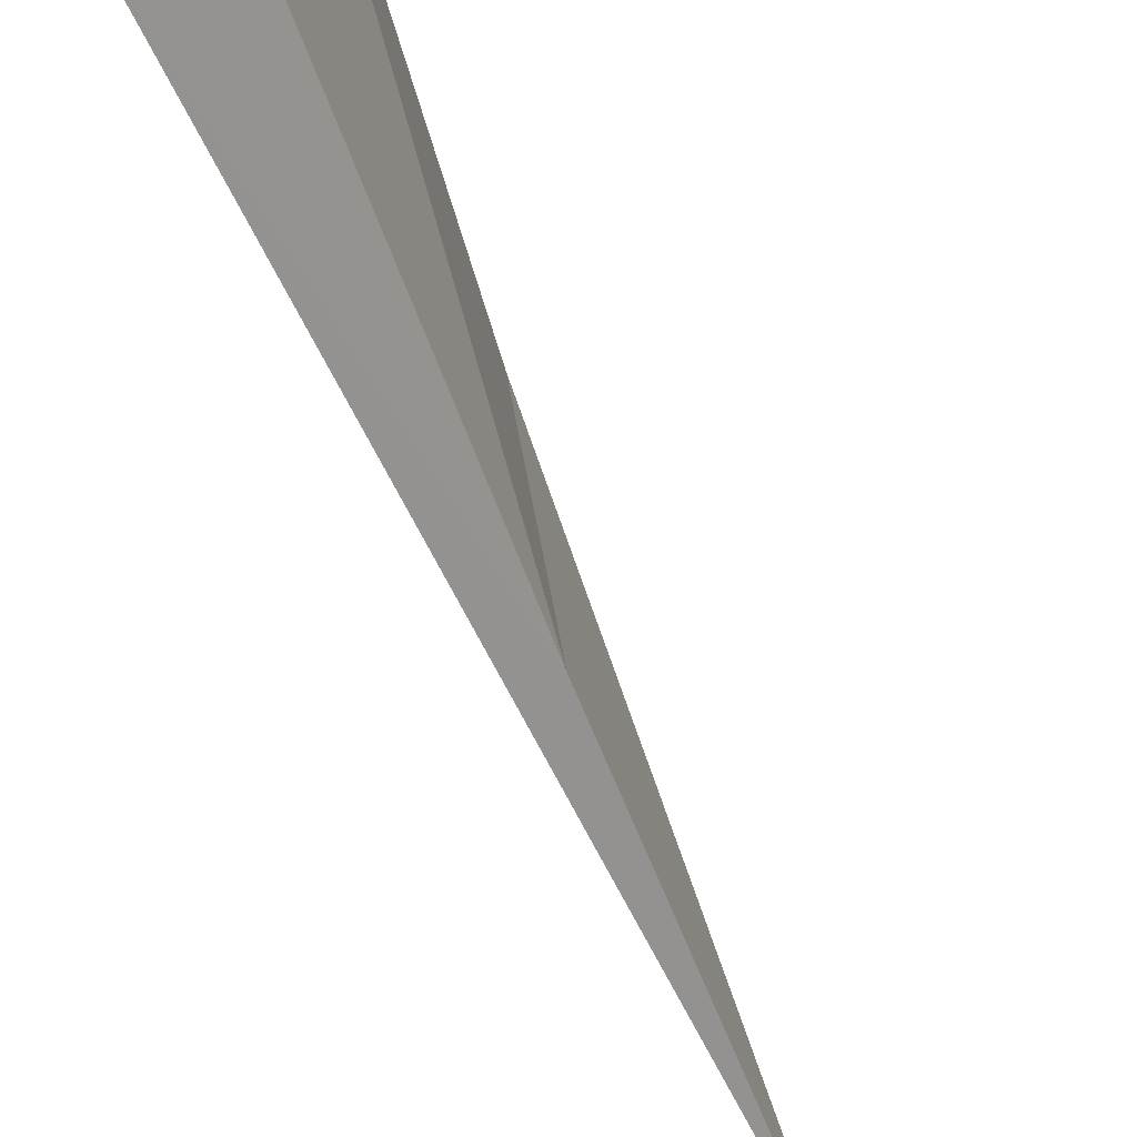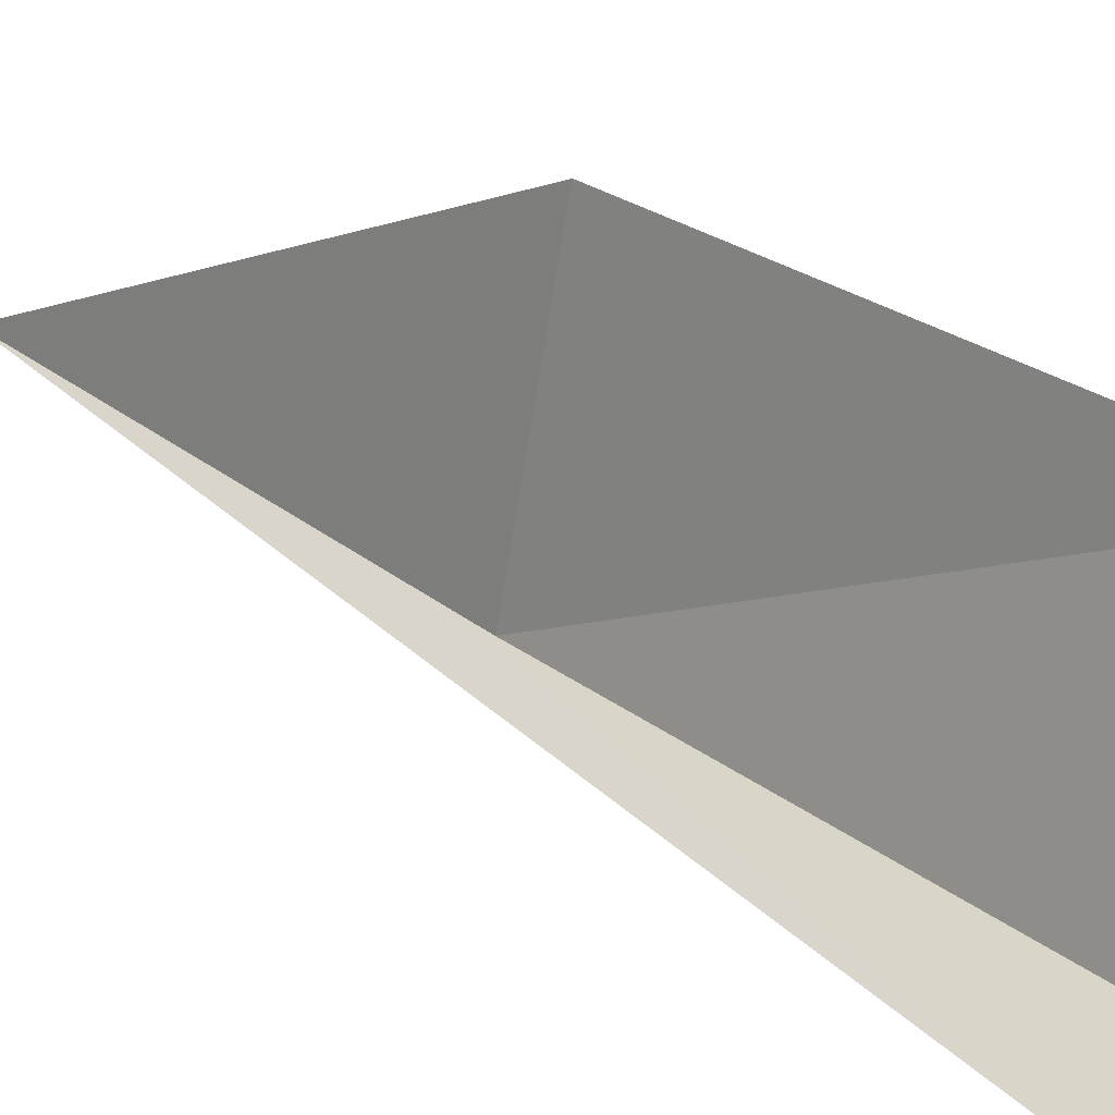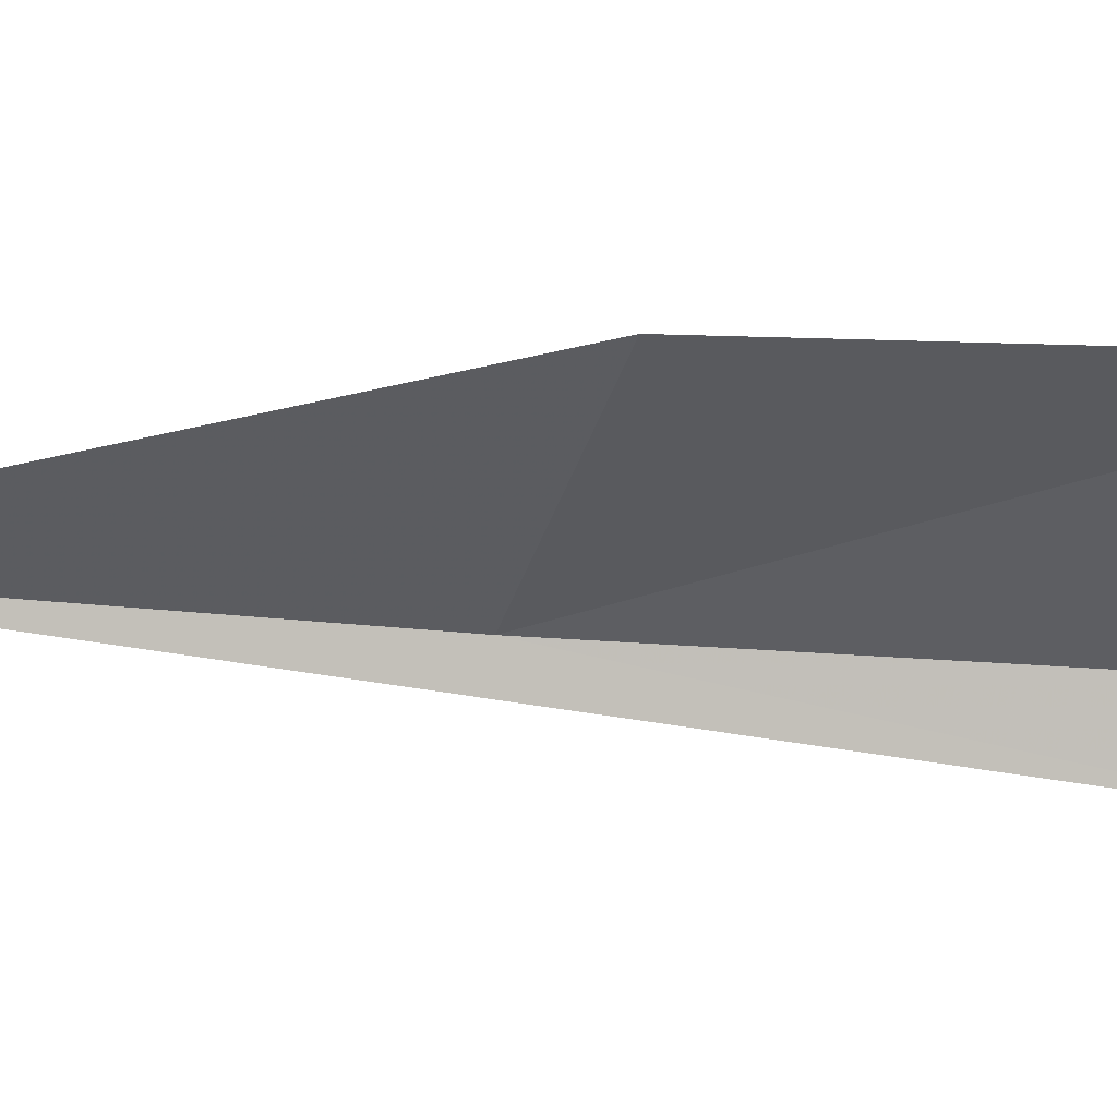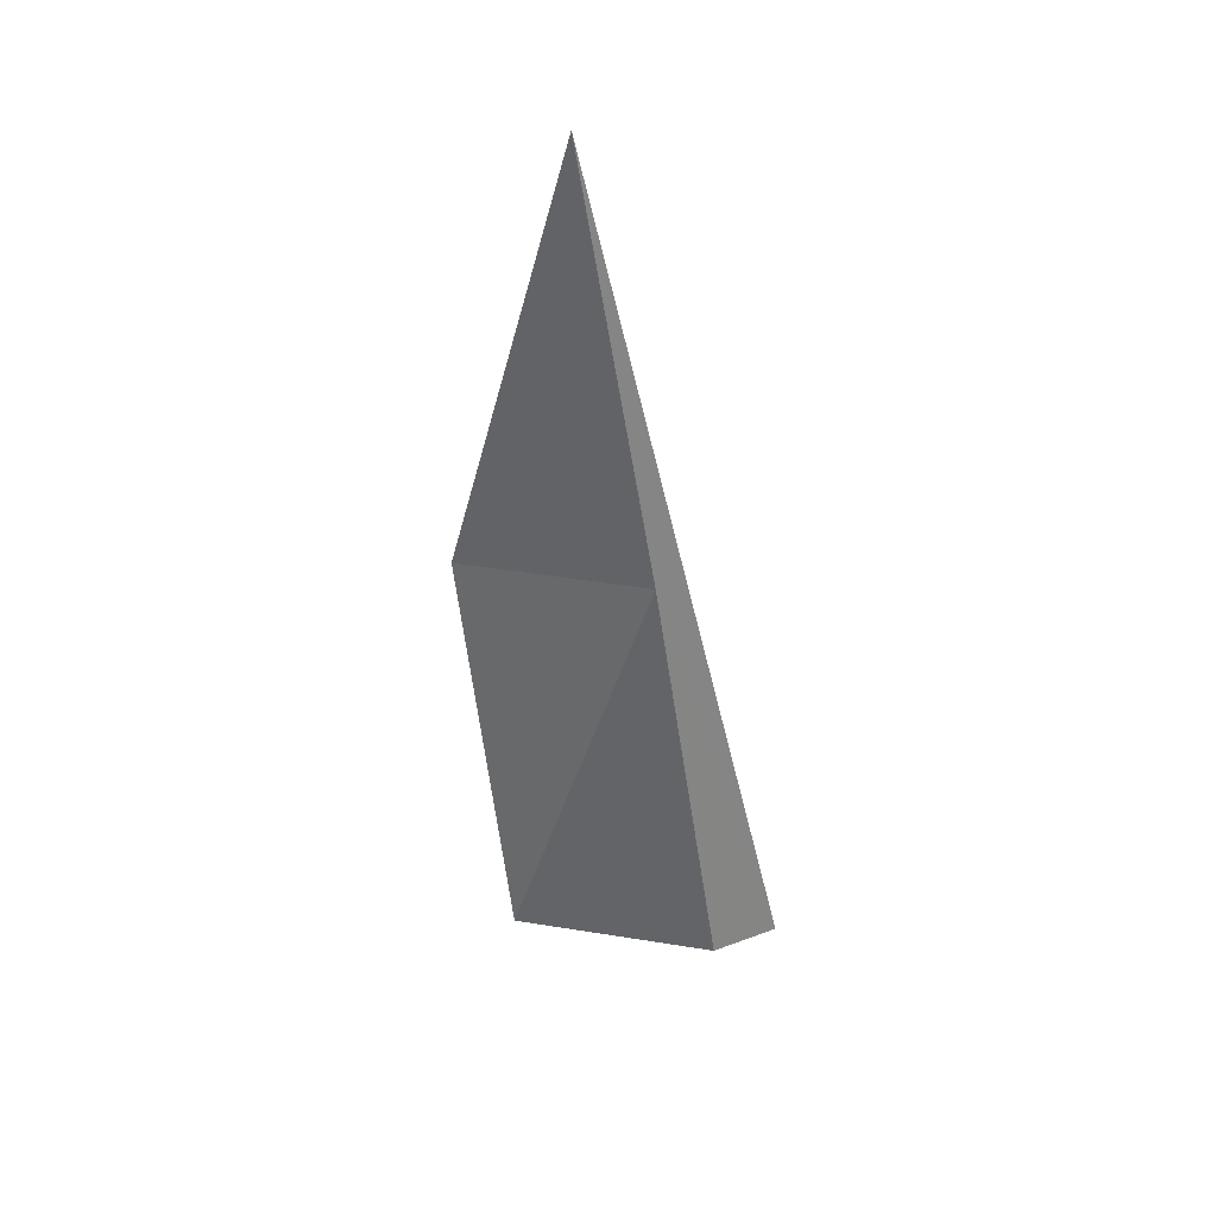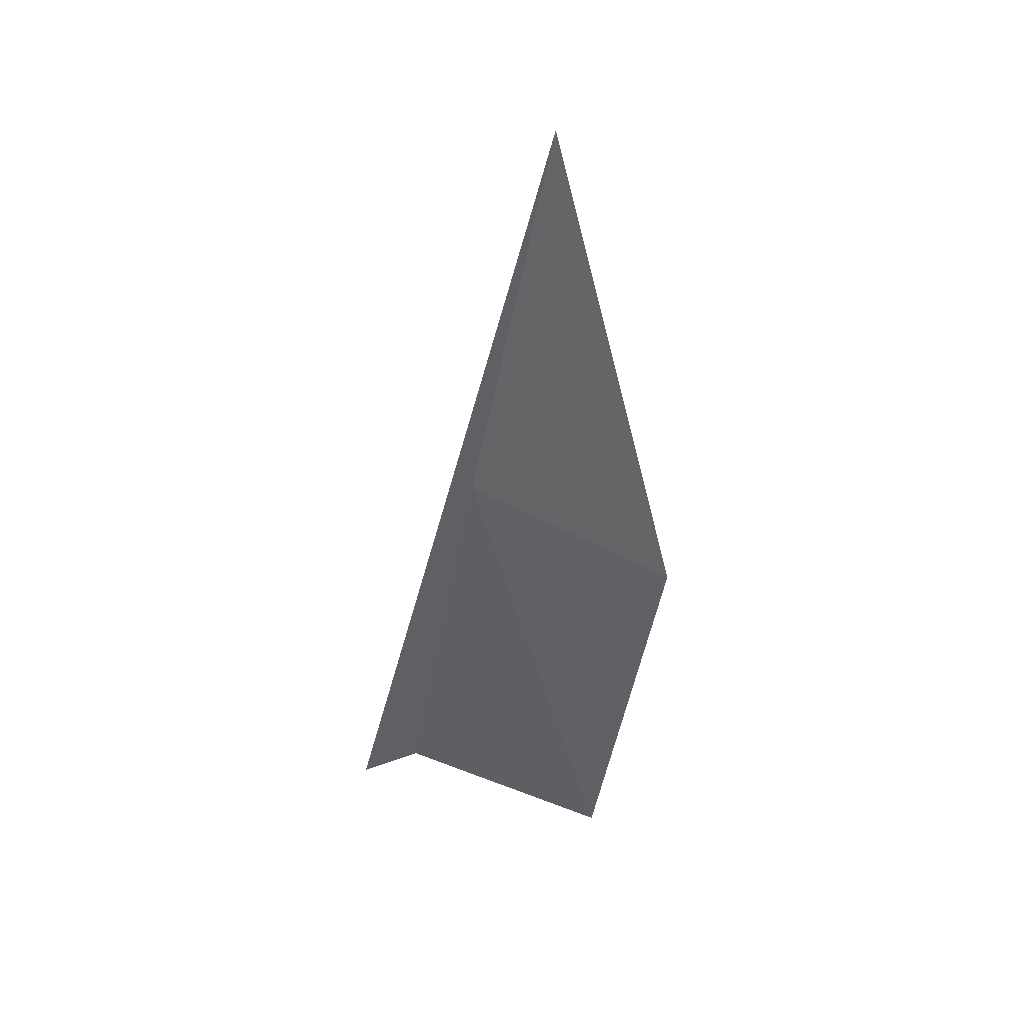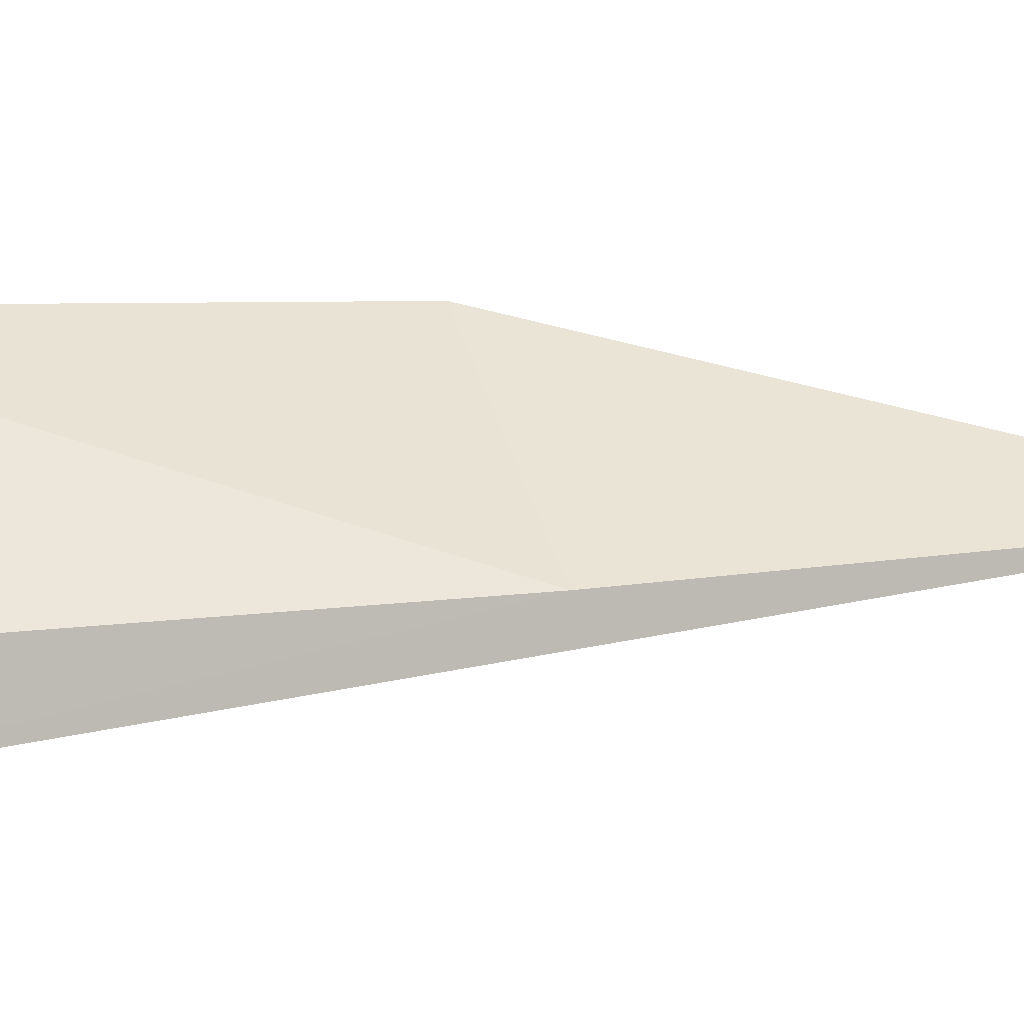
<metadata>
{"format":"obj","ext":"obj","renderer":"f3d","projection":"perspective","resolution":1024,"background":"white","views":[{"elev":-65.3,"azim":-155.7,"up":"+Y"},{"elev":11.7,"azim":142.5,"up":"+Y"},{"elev":52.4,"azim":90.3,"up":"+Y"},{"elev":43.3,"azim":-62.0,"up":"+Z"},{"elev":30.7,"azim":109.3,"up":"+Z"},{"elev":-45.3,"azim":-91.4,"up":"+Y"}]}
</metadata>
<code>
v -25.96 30.21 9.66
v -25.75 30.79 12.06
v -25.94 31.47 9.293
v -26.34 30.93 6.924
v -26.22 29.66 7.261
v -25.91 29.41 7.275
f 1 3 2
f 1 4 3
f 1 5 4
f 1 6 5
f 1 2 6

</code>
